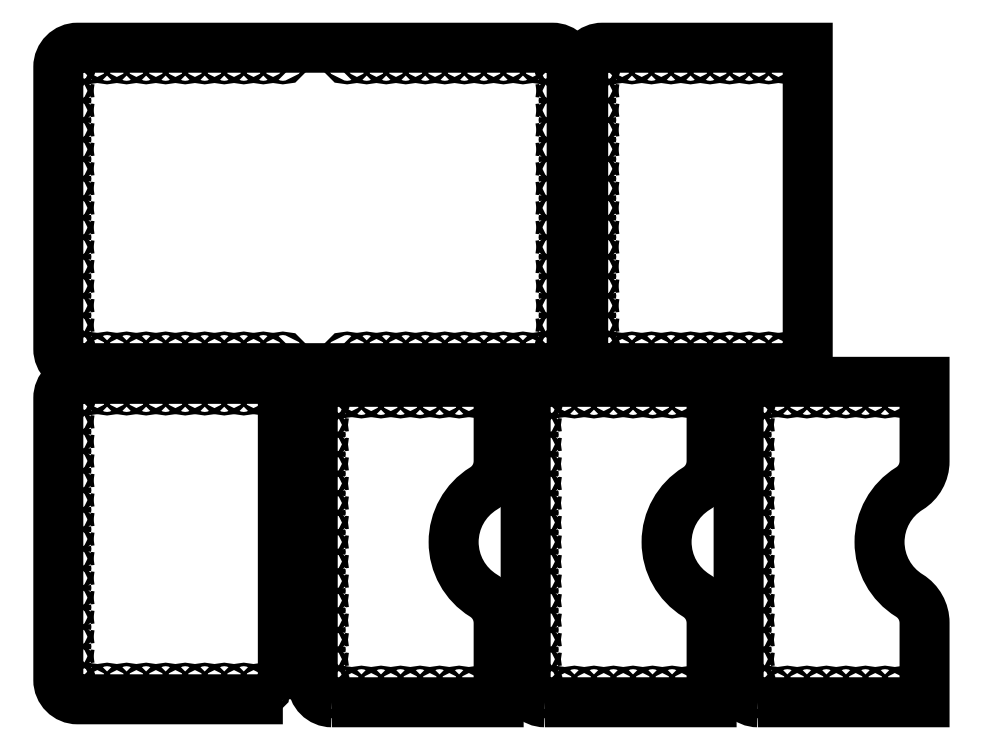
<metadata>
{"format":"dxf","ext":"dxf","renderer":"ezdxf+matplotlib","layout":"modelspace","background":"white","min_lineweight":24,"dpi":150}
</metadata>
<code>
0
SECTION
2
ENTITIES
0
LWPOLYLINE
8
0
90
        8
70
     1
43
0
10
2836
20
1550
42
-0.4142
10
2830
20
1544
10
2683
20
1544
42
-0.4142
10
2677
20
1550
10
2677
20
1638
42
-0.4142
10
2683
20
1644
10
2830
20
1644
42
-0.4142
10
2836
20
1638
0
INSERT
8
0
2
*U58
10
0
20
0
30
0
0
LWPOLYLINE
8
0
90
        6
70
     1
43
0
10
2910
20
1544
10
2846
20
1544
42
-0.4142
10
2840
20
1550
10
2840
20
1638
42
-0.4142
10
2846
20
1644
10
2910
20
1644
0
INSERT
8
0
2
*U72
10
5513
20
0
30
0
41
-1
0
CIRCLE
8
0
10
2904
20
1641
30
0
40
0.55
0
CIRCLE
8
0
10
2898
20
1641
30
0
40
0.55
0
CIRCLE
8
0
10
2892
20
1641
30
0
40
0.55
0
CIRCLE
8
0
10
2886
20
1641
30
0
40
0.55
0
CIRCLE
8
0
10
2879
20
1641
30
0
40
0.55
0
CIRCLE
8
0
10
2873
20
1641
30
0
40
0.55
0
CIRCLE
8
0
10
2867
20
1641
30
0
40
0.55
0
CIRCLE
8
0
10
2861
20
1641
30
0
40
0.55
0
CIRCLE
8
0
10
2855
20
1641
30
0
40
0.55
0
CIRCLE
8
0
10
2849
20
1641
30
0
40
0.55
0
CIRCLE
8
0
10
2843
20
1639
30
0
40
0.55
0
CIRCLE
8
0
10
2843
20
1633
30
0
40
0.55
0
CIRCLE
8
0
10
2843
20
1627
30
0
40
0.55
0
CIRCLE
8
0
10
2843
20
1621
30
0
40
0.55
0
CIRCLE
8
0
10
2843
20
1615
30
0
40
0.55
0
CIRCLE
8
0
10
2843
20
1609
30
0
40
0.55
0
CIRCLE
8
0
10
2843
20
1603
30
0
40
0.55
0
CIRCLE
8
0
10
2843
20
1597
30
0
40
0.55
0
CIRCLE
8
0
10
2843
20
1591
30
0
40
0.55
0
CIRCLE
8
0
10
2843
20
1585
30
0
40
0.55
0
CIRCLE
8
0
10
2843
20
1579
30
0
40
0.55
0
CIRCLE
8
0
10
2843
20
1573
30
0
40
0.55
0
CIRCLE
8
0
10
2843
20
1567
30
0
40
0.55
0
CIRCLE
8
0
10
2843
20
1561
30
0
40
0.55
0
CIRCLE
8
0
10
2843
20
1554
30
0
40
0.55
0
CIRCLE
8
0
10
2843
20
1548
30
0
40
0.55
0
CIRCLE
8
0
10
2849
20
1547
30
0
40
0.55
0
CIRCLE
8
0
10
2855
20
1547
30
0
40
0.55
0
CIRCLE
8
0
10
2861
20
1547
30
0
40
0.55
0
CIRCLE
8
0
10
2867
20
1547
30
0
40
0.55
0
CIRCLE
8
0
10
2873
20
1547
30
0
40
0.55
0
CIRCLE
8
0
10
2879
20
1547
30
0
40
0.55
0
CIRCLE
8
0
10
2886
20
1547
30
0
40
0.55
0
CIRCLE
8
0
10
2892
20
1547
30
0
40
0.55
0
CIRCLE
8
0
10
2898
20
1547
30
0
40
0.55
0
CIRCLE
8
0
10
2904
20
1547
30
0
40
0.55
0
LWPOLYLINE
8
0
90
        6
70
     1
43
0
10
2747
20
1441
10
2683
20
1441
42
-0.4142
10
2677
20
1447
10
2677
20
1535
42
-0.4142
10
2683
20
1541
10
2747
20
1541
0
CIRCLE
8
0
10
2741
20
1538
30
0
40
0.55
0
CIRCLE
8
0
10
2734
20
1538
30
0
40
0.55
0
CIRCLE
8
0
10
2728
20
1538
30
0
40
0.55
0
CIRCLE
8
0
10
2722
20
1538
30
0
40
0.55
0
CIRCLE
8
0
10
2716
20
1538
30
0
40
0.55
0
CIRCLE
8
0
10
2710
20
1538
30
0
40
0.55
0
CIRCLE
8
0
10
2704
20
1538
30
0
40
0.55
0
CIRCLE
8
0
10
2698
20
1538
30
0
40
0.55
0
CIRCLE
8
0
10
2692
20
1538
30
0
40
0.55
0
CIRCLE
8
0
10
2686
20
1538
30
0
40
0.55
0
CIRCLE
8
0
10
2680
20
1536
30
0
40
0.55
0
CIRCLE
8
0
10
2680
20
1530
30
0
40
0.55
0
CIRCLE
8
0
10
2680
20
1524
30
0
40
0.55
0
CIRCLE
8
0
10
2680
20
1518
30
0
40
0.55
0
CIRCLE
8
0
10
2680
20
1512
30
0
40
0.55
0
CIRCLE
8
0
10
2680
20
1506
30
0
40
0.55
0
CIRCLE
8
0
10
2680
20
1500
30
0
40
0.55
0
CIRCLE
8
0
10
2680
20
1494
30
0
40
0.55
0
CIRCLE
8
0
10
2680
20
1488
30
0
40
0.55
0
CIRCLE
8
0
10
2680
20
1482
30
0
40
0.55
0
CIRCLE
8
0
10
2680
20
1476
30
0
40
0.55
0
CIRCLE
8
0
10
2680
20
1470
30
0
40
0.55
0
CIRCLE
8
0
10
2680
20
1464
30
0
40
0.55
0
CIRCLE
8
0
10
2680
20
1458
30
0
40
0.55
0
CIRCLE
8
0
10
2680
20
1451
30
0
40
0.55
0
CIRCLE
8
0
10
2680
20
1445
30
0
40
0.55
0
CIRCLE
8
0
10
2686
20
1444
30
0
40
0.55
0
CIRCLE
8
0
10
2692
20
1444
30
0
40
0.55
0
CIRCLE
8
0
10
2698
20
1444
30
0
40
0.55
0
CIRCLE
8
0
10
2704
20
1444
30
0
40
0.55
0
CIRCLE
8
0
10
2710
20
1444
30
0
40
0.55
0
CIRCLE
8
0
10
2716
20
1444
30
0
40
0.55
0
CIRCLE
8
0
10
2722
20
1444
30
0
40
0.55
0
CIRCLE
8
0
10
2728
20
1444
30
0
40
0.55
0
CIRCLE
8
0
10
2734
20
1444
30
0
40
0.55
0
CIRCLE
8
0
10
2741
20
1444
30
0
40
0.55
0
LWPOLYLINE
8
0
90
       10
70
     1
43
0
10
2762
20
1440
42
-0.4142
10
2756
20
1446
10
2756
20
1534
42
-0.4142
10
2762
20
1540
10
2814
20
1540
10
2814
20
1515
42
-0.2597
10
2809
20
1507
42
0.5571
10
2809
20
1473
42
-0.2597
10
2814
20
1465
10
2814
20
1440
0
CIRCLE
8
0
10
2807
20
1537
30
0
40
0.55
0
CIRCLE
8
0
10
2801
20
1537
30
0
40
0.55
0
CIRCLE
8
0
10
2795
20
1537
30
0
40
0.55
0
CIRCLE
8
0
10
2789
20
1537
30
0
40
0.55
0
CIRCLE
8
0
10
2783
20
1537
30
0
40
0.55
0
CIRCLE
8
0
10
2777
20
1537
30
0
40
0.55
0
CIRCLE
8
0
10
2771
20
1537
30
0
40
0.55
0
CIRCLE
8
0
10
2765
20
1537
30
0
40
0.55
0
CIRCLE
8
0
10
2759
20
1535
30
0
40
0.55
0
CIRCLE
8
0
10
2759
20
1530
30
0
40
0.55
0
CIRCLE
8
0
10
2759
20
1523
30
0
40
0.55
0
CIRCLE
8
0
10
2759
20
1517
30
0
40
0.55
0
CIRCLE
8
0
10
2759
20
1511
30
0
40
0.55
0
CIRCLE
8
0
10
2759
20
1505
30
0
40
0.55
0
CIRCLE
8
0
10
2759
20
1499
30
0
40
0.55
0
CIRCLE
8
0
10
2759
20
1493
30
0
40
0.55
0
CIRCLE
8
0
10
2759
20
1487
30
0
40
0.55
0
CIRCLE
8
0
10
2759
20
1481
30
0
40
0.55
0
CIRCLE
8
0
10
2759
20
1475
30
0
40
0.55
0
CIRCLE
8
0
10
2759
20
1469
30
0
40
0.55
0
CIRCLE
8
0
10
2759
20
1463
30
0
40
0.55
0
CIRCLE
8
0
10
2759
20
1457
30
0
40
0.55
0
CIRCLE
8
0
10
2759
20
1451
30
0
40
0.55
0
CIRCLE
8
0
10
2759
20
1445
30
0
40
0.55
0
CIRCLE
8
0
10
2765
20
1443
30
0
40
0.55
0
CIRCLE
8
0
10
2771
20
1443
30
0
40
0.55
0
CIRCLE
8
0
10
2777
20
1443
30
0
40
0.55
0
CIRCLE
8
0
10
2783
20
1443
30
0
40
0.55
0
CIRCLE
8
0
10
2789
20
1443
30
0
40
0.55
0
CIRCLE
8
0
10
2795
20
1443
30
0
40
0.55
0
CIRCLE
8
0
10
2801
20
1443
30
0
40
0.55
0
CIRCLE
8
0
10
2807
20
1443
30
0
40
0.55
0
LWPOLYLINE
8
0
90
       10
70
     1
43
0
10
2828
20
1440
42
-0.4142
10
2822
20
1446
10
2822
20
1534
42
-0.4142
10
2828
20
1540
10
2880
20
1540
10
2880
20
1515
42
-0.2597
10
2875
20
1507
42
0.5571
10
2875
20
1473
42
-0.2597
10
2880
20
1465
10
2880
20
1440
0
CIRCLE
8
0
10
2874
20
1537
30
0
40
0.55
0
CIRCLE
8
0
10
2868
20
1537
30
0
40
0.55
0
CIRCLE
8
0
10
2862
20
1537
30
0
40
0.55
0
CIRCLE
8
0
10
2855
20
1537
30
0
40
0.55
0
CIRCLE
8
0
10
2849
20
1537
30
0
40
0.55
0
CIRCLE
8
0
10
2843
20
1537
30
0
40
0.55
0
CIRCLE
8
0
10
2837
20
1537
30
0
40
0.55
0
CIRCLE
8
0
10
2831
20
1537
30
0
40
0.55
0
CIRCLE
8
0
10
2826
20
1535
30
0
40
0.55
0
CIRCLE
8
0
10
2825
20
1530
30
0
40
0.55
0
CIRCLE
8
0
10
2825
20
1523
30
0
40
0.55
0
CIRCLE
8
0
10
2825
20
1517
30
0
40
0.55
0
CIRCLE
8
0
10
2825
20
1511
30
0
40
0.55
0
CIRCLE
8
0
10
2825
20
1505
30
0
40
0.55
0
CIRCLE
8
0
10
2825
20
1499
30
0
40
0.55
0
CIRCLE
8
0
10
2825
20
1493
30
0
40
0.55
0
CIRCLE
8
0
10
2825
20
1487
30
0
40
0.55
0
CIRCLE
8
0
10
2825
20
1481
30
0
40
0.55
0
CIRCLE
8
0
10
2825
20
1475
30
0
40
0.55
0
CIRCLE
8
0
10
2825
20
1469
30
0
40
0.55
0
CIRCLE
8
0
10
2825
20
1463
30
0
40
0.55
0
CIRCLE
8
0
10
2825
20
1457
30
0
40
0.55
0
CIRCLE
8
0
10
2825
20
1451
30
0
40
0.55
0
CIRCLE
8
0
10
2826
20
1445
30
0
40
0.55
0
CIRCLE
8
0
10
2831
20
1443
30
0
40
0.55
0
CIRCLE
8
0
10
2837
20
1443
30
0
40
0.55
0
CIRCLE
8
0
10
2843
20
1443
30
0
40
0.55
0
CIRCLE
8
0
10
2849
20
1443
30
0
40
0.55
0
CIRCLE
8
0
10
2855
20
1443
30
0
40
0.55
0
CIRCLE
8
0
10
2862
20
1443
30
0
40
0.55
0
CIRCLE
8
0
10
2868
20
1443
30
0
40
0.55
0
CIRCLE
8
0
10
2874
20
1443
30
0
40
0.55
0
LWPOLYLINE
8
0
90
       10
70
     1
43
0
10
2894
20
1440
42
-0.4142
10
2888
20
1446
10
2888
20
1534
42
-0.4142
10
2894
20
1540
10
2946
20
1540
10
2946
20
1515
42
-0.2597
10
2941
20
1507
42
0.5571
10
2941
20
1473
42
-0.2597
10
2946
20
1465
10
2946
20
1440
0
CIRCLE
8
0
10
2940
20
1537
30
0
40
0.55
0
CIRCLE
8
0
10
2934
20
1537
30
0
40
0.55
0
CIRCLE
8
0
10
2928
20
1537
30
0
40
0.55
0
CIRCLE
8
0
10
2922
20
1537
30
0
40
0.55
0
CIRCLE
8
0
10
2916
20
1537
30
0
40
0.55
0
CIRCLE
8
0
10
2910
20
1537
30
0
40
0.55
0
CIRCLE
8
0
10
2903
20
1537
30
0
40
0.55
0
CIRCLE
8
0
10
2897
20
1537
30
0
40
0.55
0
CIRCLE
8
0
10
2892
20
1535
30
0
40
0.55
0
CIRCLE
8
0
10
2891
20
1530
30
0
40
0.55
0
CIRCLE
8
0
10
2891
20
1523
30
0
40
0.55
0
CIRCLE
8
0
10
2891
20
1517
30
0
40
0.55
0
CIRCLE
8
0
10
2891
20
1511
30
0
40
0.55
0
CIRCLE
8
0
10
2891
20
1505
30
0
40
0.55
0
CIRCLE
8
0
10
2891
20
1499
30
0
40
0.55
0
CIRCLE
8
0
10
2891
20
1493
30
0
40
0.55
0
CIRCLE
8
0
10
2891
20
1487
30
0
40
0.55
0
CIRCLE
8
0
10
2891
20
1481
30
0
40
0.55
0
CIRCLE
8
0
10
2891
20
1475
30
0
40
0.55
0
CIRCLE
8
0
10
2891
20
1469
30
0
40
0.55
0
CIRCLE
8
0
10
2891
20
1463
30
0
40
0.55
0
CIRCLE
8
0
10
2891
20
1457
30
0
40
0.55
0
CIRCLE
8
0
10
2891
20
1451
30
0
40
0.55
0
CIRCLE
8
0
10
2892
20
1445
30
0
40
0.55
0
CIRCLE
8
0
10
2897
20
1443
30
0
40
0.55
0
CIRCLE
8
0
10
2903
20
1443
30
0
40
0.55
0
CIRCLE
8
0
10
2910
20
1443
30
0
40
0.55
0
CIRCLE
8
0
10
2916
20
1443
30
0
40
0.55
0
CIRCLE
8
0
10
2922
20
1443
30
0
40
0.55
0
CIRCLE
8
0
10
2928
20
1443
30
0
40
0.55
0
CIRCLE
8
0
10
2934
20
1443
30
0
40
0.55
0
CIRCLE
8
0
10
2940
20
1443
30
0
40
0.55
0
ENDSEC
0
EOF

</code>
